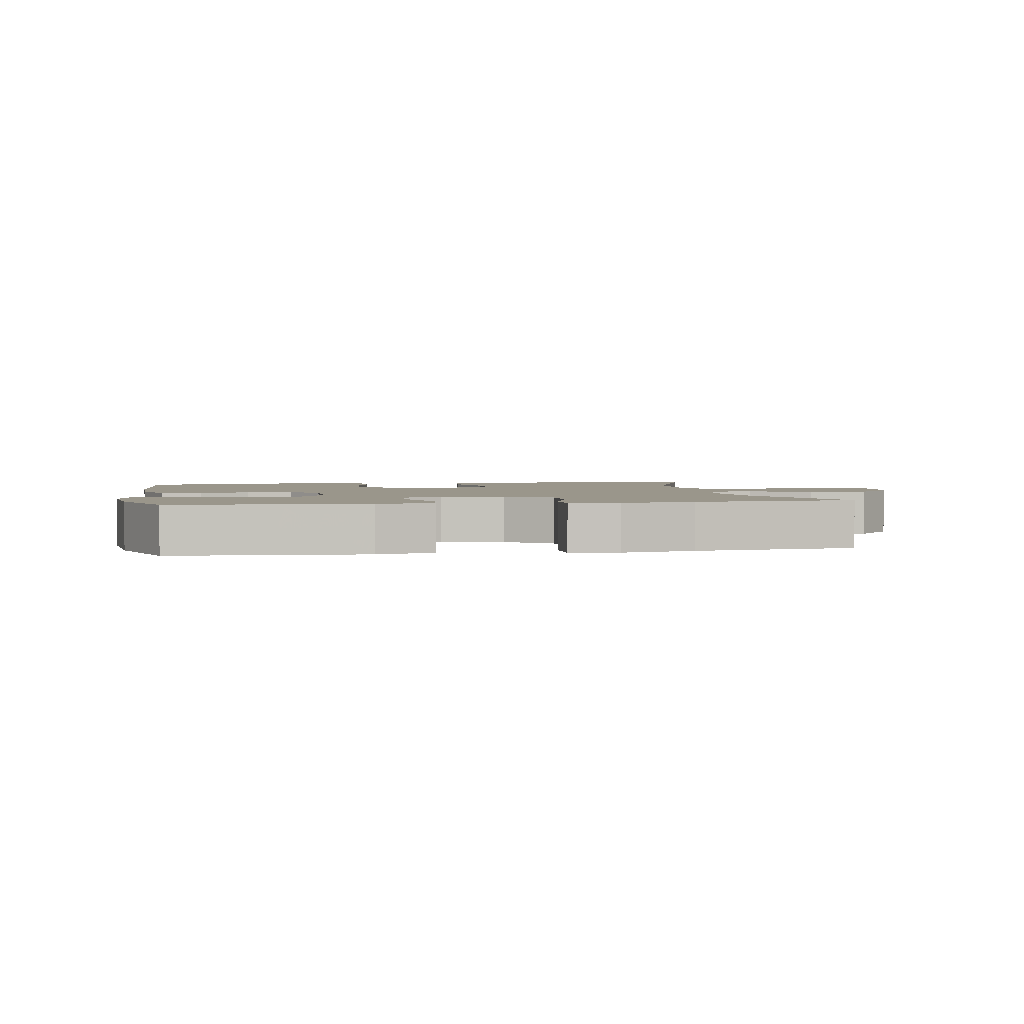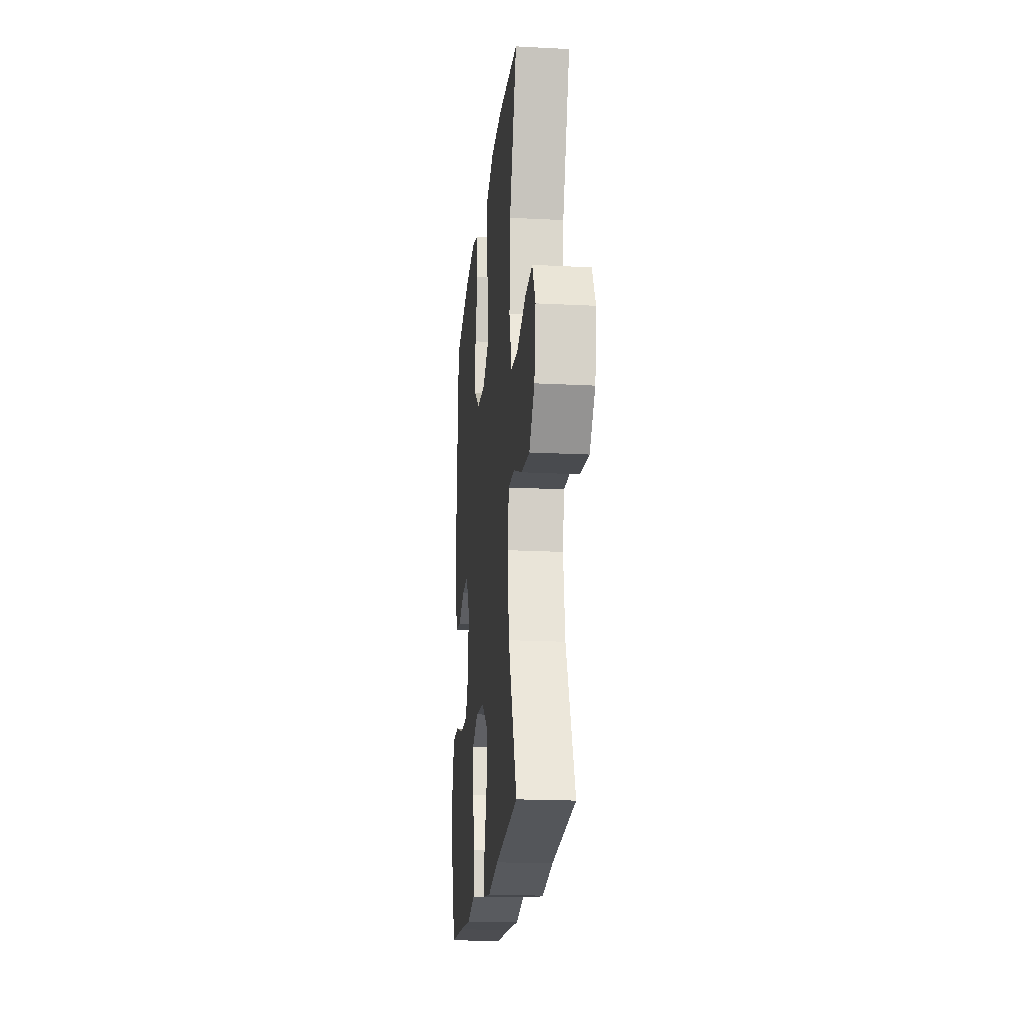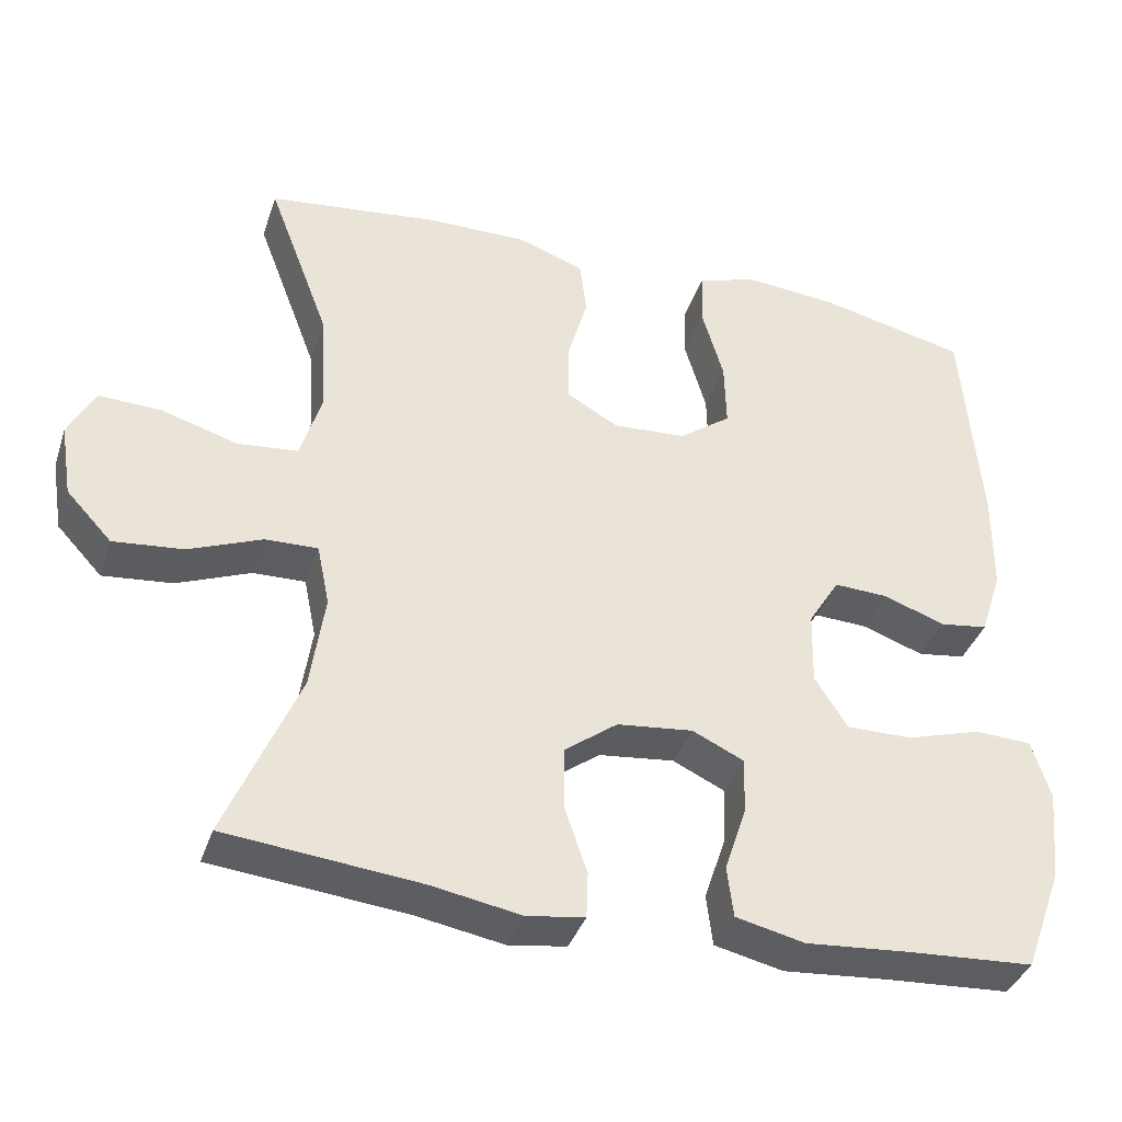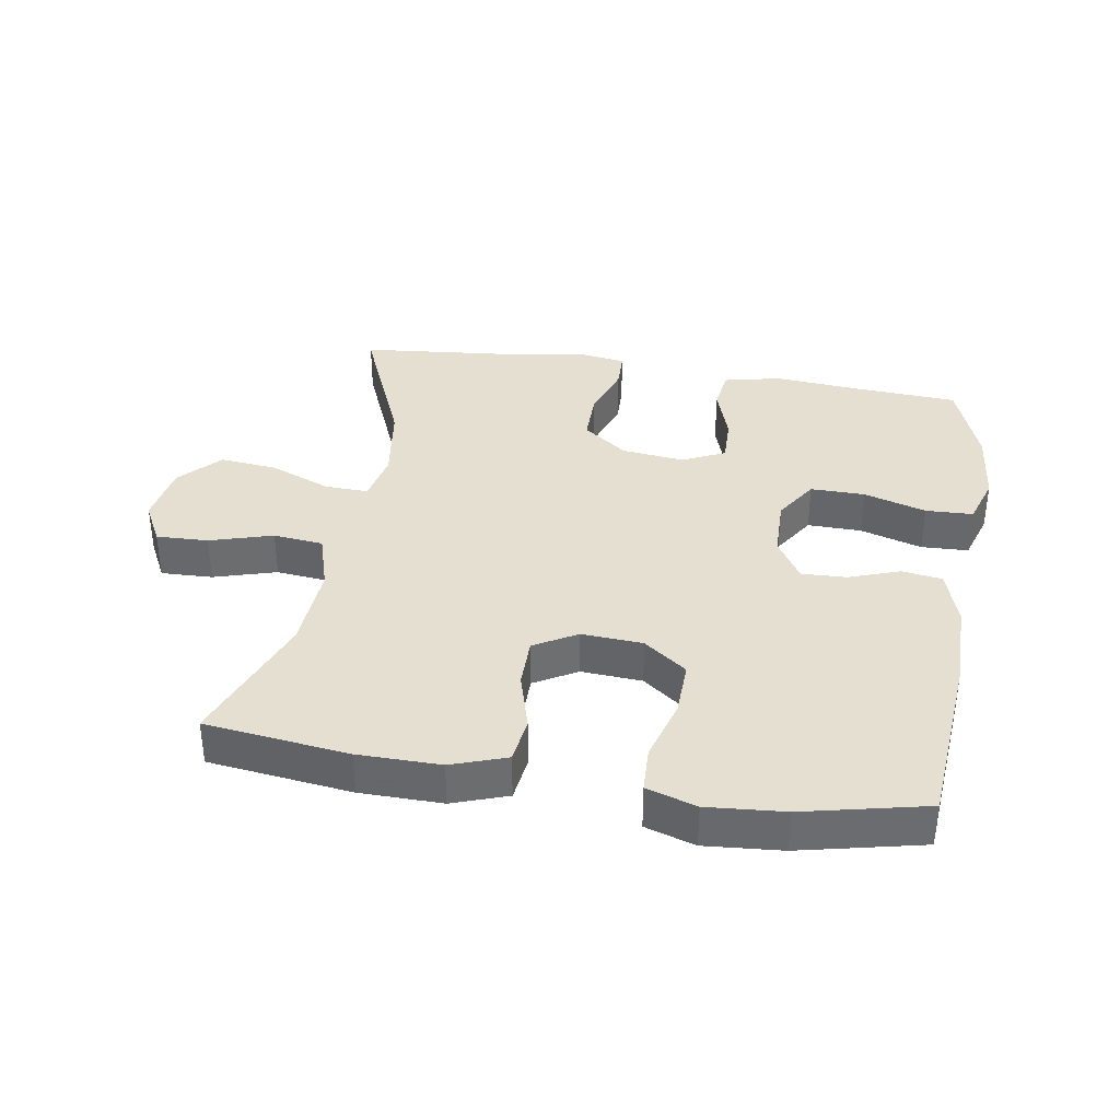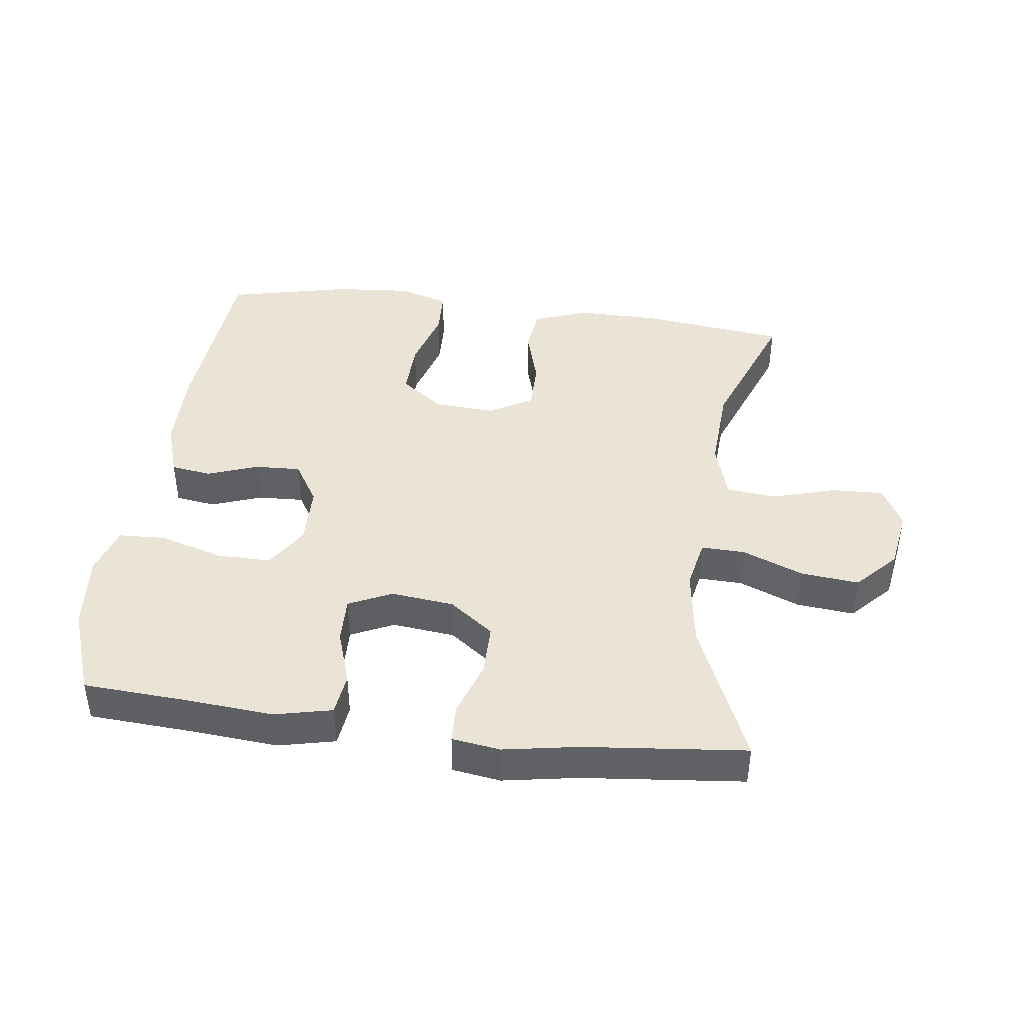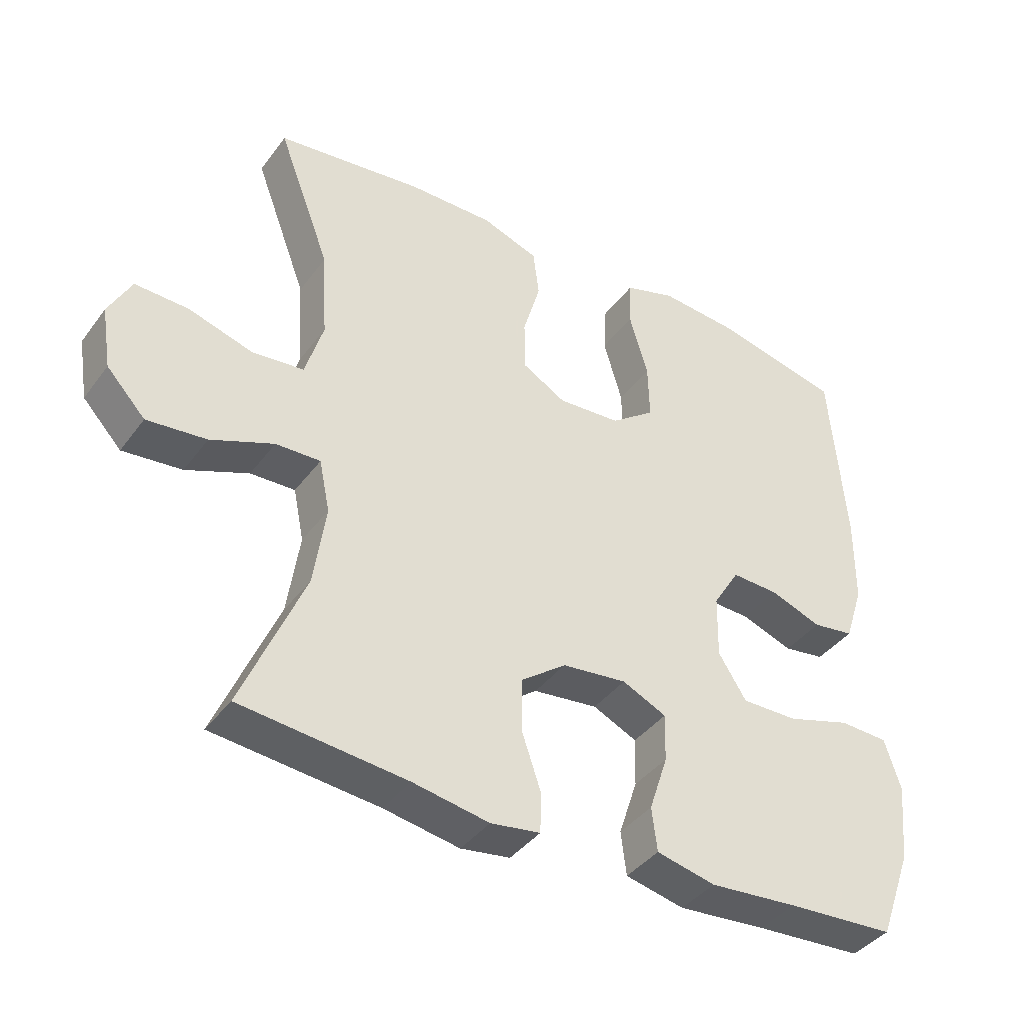
<metadata>
{"format":"obj","ext":"obj","renderer":"f3d","projection":"perspective","resolution":1024,"background":"white","views":[{"elev":2.4,"azim":169.6,"up":"+Y"},{"elev":-19.7,"azim":-95.5,"up":"+Z"},{"elev":-38.0,"azim":-17.7,"up":"+Z"},{"elev":36.6,"azim":9.4,"up":"+Y"},{"elev":42.4,"azim":-172.6,"up":"+Y"},{"elev":-39.9,"azim":-32.8,"up":"+Z"}]}
</metadata>
<code>
v 0.5 0.07 -0.5
v 0.338 0.07 -0.51
v 0.206 0.07 -0.521
v 0.118 0.07 -0.501
v 0.11 0.07 -0.436
v 0.138 0.07 -0.351
v 0.14 0.07 -0.279
v 0.074 0.07 -0.248
v -0.023 0.07 -0.259
v -0.091 0.07 -0.31
v -0.091 0.07 -0.39
v -0.062 0.07 -0.475
v -0.064 0.07 -0.534
v -0.138 0.07 -0.545
v -0.252 0.07 -0.525
v -0.5 0.07 -0.5
v -0.407 0.07 -0.28
v -0.389 0.07 -0.157
v -0.405 0.07 -0.079
v -0.472 0.07 -0.081
v -0.566 0.07 -0.119
v -0.655 0.07 -0.128
v -0.713 0.07 -0.066
v -0.728 0.07 0.027
v -0.694 0.07 0.092
v -0.614 0.07 0.089
v -0.517 0.07 0.06
v -0.44 0.07 0.068
v -0.413 0.07 0.157
v -0.421 0.07 0.291
v -0.5 0.07 0.5
v -0.279 0.07 0.527
v -0.152 0.07 0.528
v -0.067 0.07 0.498
v -0.058 0.07 0.427
v -0.084 0.07 0.337
v -0.084 0.07 0.26
v -0.018 0.07 0.222
v 0.076 0.07 0.228
v 0.142 0.07 0.277
v 0.14 0.07 0.362
v 0.112 0.07 0.458
v 0.115 0.07 0.529
v 0.192 0.07 0.553
v 0.311 0.07 0.543
v 0.5 0.07 0.5
v 0.523 0.07 0.221
v 0.522 0.07 0.09
v 0.494 0.07 0.004
v 0.432 0.07 -0.005
v 0.354 0.07 0.023
v 0.284 0.07 0.026
v 0.244 0.07 -0.039
v 0.242 0.07 -0.133
v 0.284 0.07 -0.199
v 0.368 0.07 -0.198
v 0.464 0.07 -0.169
v 0.537 0.07 -0.172
v 0.561 0.07 -0.248
v 0.549 0.07 -0.366
v 0.5 0 -0.5
v 0.338 0 -0.51
v 0.206 0 -0.521
v 0.118 0 -0.501
v 0.11 0 -0.436
v 0.138 0 -0.351
v 0.14 0 -0.279
v 0.074 0 -0.248
v -0.023 0 -0.259
v -0.091 0 -0.31
v -0.091 0 -0.39
v -0.062 0 -0.475
v -0.064 0 -0.534
v -0.138 0 -0.545
v -0.252 0 -0.525
v -0.5 0 -0.5
v -0.407 0 -0.28
v -0.389 0 -0.157
v -0.405 0 -0.079
v -0.472 0 -0.081
v -0.566 0 -0.119
v -0.655 0 -0.128
v -0.713 0 -0.066
v -0.728 0 0.027
v -0.694 0 0.092
v -0.614 0 0.089
v -0.517 0 0.06
v -0.44 0 0.068
v -0.413 0 0.157
v -0.421 0 0.291
v -0.5 0 0.5
v -0.279 0 0.527
v -0.152 0 0.528
v -0.067 0 0.498
v -0.058 0 0.427
v -0.084 0 0.337
v -0.084 0 0.26
v -0.018 0 0.222
v 0.076 0 0.228
v 0.142 0 0.277
v 0.14 0 0.362
v 0.112 0 0.458
v 0.115 0 0.529
v 0.192 0 0.553
v 0.311 0 0.543
v 0.5 0 0.5
v 0.523 0 0.221
v 0.522 0 0.09
v 0.494 0 0.004
v 0.432 0 -0.005
v 0.354 0 0.023
v 0.284 0 0.026
v 0.244 0 -0.039
v 0.242 0 -0.133
v 0.284 0 -0.199
v 0.368 0 -0.198
v 0.464 0 -0.169
v 0.537 0 -0.172
v 0.561 0 -0.248
v 0.549 0 -0.366
f 59 60 1 2
f 56 57 58 59
f 55 56 59 2
f 54 55 2 3
f 53 54 3 4
f 48 49 50 51
f 48 51 52
f 47 48 52
f 46 47 52
f 45 46 52 53
f 41 42 43 44
f 40 41 44 45
f 33 34 35 36
f 33 36 37
f 30 31 32 33
f 29 30 33 37
f 28 29 37 38
f 24 25 26 27
f 24 27 28
f 23 24 28
f 20 21 22 23
f 19 20 23 28
f 15 16 17
f 15 17 18
f 14 15 18 19
f 11 12 13 14
f 10 11 14 19
f 53 4 5 6
f 53 6 7
f 40 45 53 7
f 39 40 7 8
f 38 39 8 9
f 19 28 38
f 9 10 19 38
f 62 61 120 119
f 119 118 117 116
f 62 119 116 115
f 63 62 115 114
f 64 63 114 113
f 111 110 109 108
f 112 111 108
f 112 108 107
f 112 107 106
f 113 112 106 105
f 104 103 102 101
f 105 104 101 100
f 96 95 94 93
f 97 96 93
f 93 92 91 90
f 97 93 90 89
f 98 97 89 88
f 87 86 85 84
f 88 87 84
f 88 84 83
f 83 82 81 80
f 88 83 80 79
f 77 76 75
f 78 77 75
f 79 78 75 74
f 74 73 72 71
f 79 74 71 70
f 66 65 64 113
f 67 66 113
f 67 113 105 100
f 68 67 100 99
f 69 68 99 98
f 98 88 79
f 98 79 70 69
f 1 61 62 2
f 2 62 63 3
f 3 63 64 4
f 4 64 65 5
f 5 65 66 6
f 6 66 67 7
f 7 67 68 8
f 8 68 69 9
f 9 69 70 10
f 10 70 71 11
f 11 71 72 12
f 12 72 73 13
f 13 73 74 14
f 14 74 75 15
f 15 75 76 16
f 16 76 77 17
f 17 77 78 18
f 18 78 79 19
f 19 79 80 20
f 20 80 81 21
f 21 81 82 22
f 22 82 83 23
f 23 83 84 24
f 24 84 85 25
f 25 85 86 26
f 26 86 87 27
f 27 87 88 28
f 28 88 89 29
f 29 89 90 30
f 30 90 91 31
f 31 91 92 32
f 32 92 93 33
f 33 93 94 34
f 34 94 95 35
f 35 95 96 36
f 36 96 97 37
f 37 97 98 38
f 38 98 99 39
f 39 99 100 40
f 40 100 101 41
f 41 101 102 42
f 42 102 103 43
f 43 103 104 44
f 44 104 105 45
f 45 105 106 46
f 46 106 107 47
f 47 107 108 48
f 48 108 109 49
f 49 109 110 50
f 50 110 111 51
f 51 111 112 52
f 52 112 113 53
f 53 113 114 54
f 54 114 115 55
f 55 115 116 56
f 56 116 117 57
f 57 117 118 58
f 58 118 119 59
f 59 119 120 60
f 60 120 61 1

</code>
